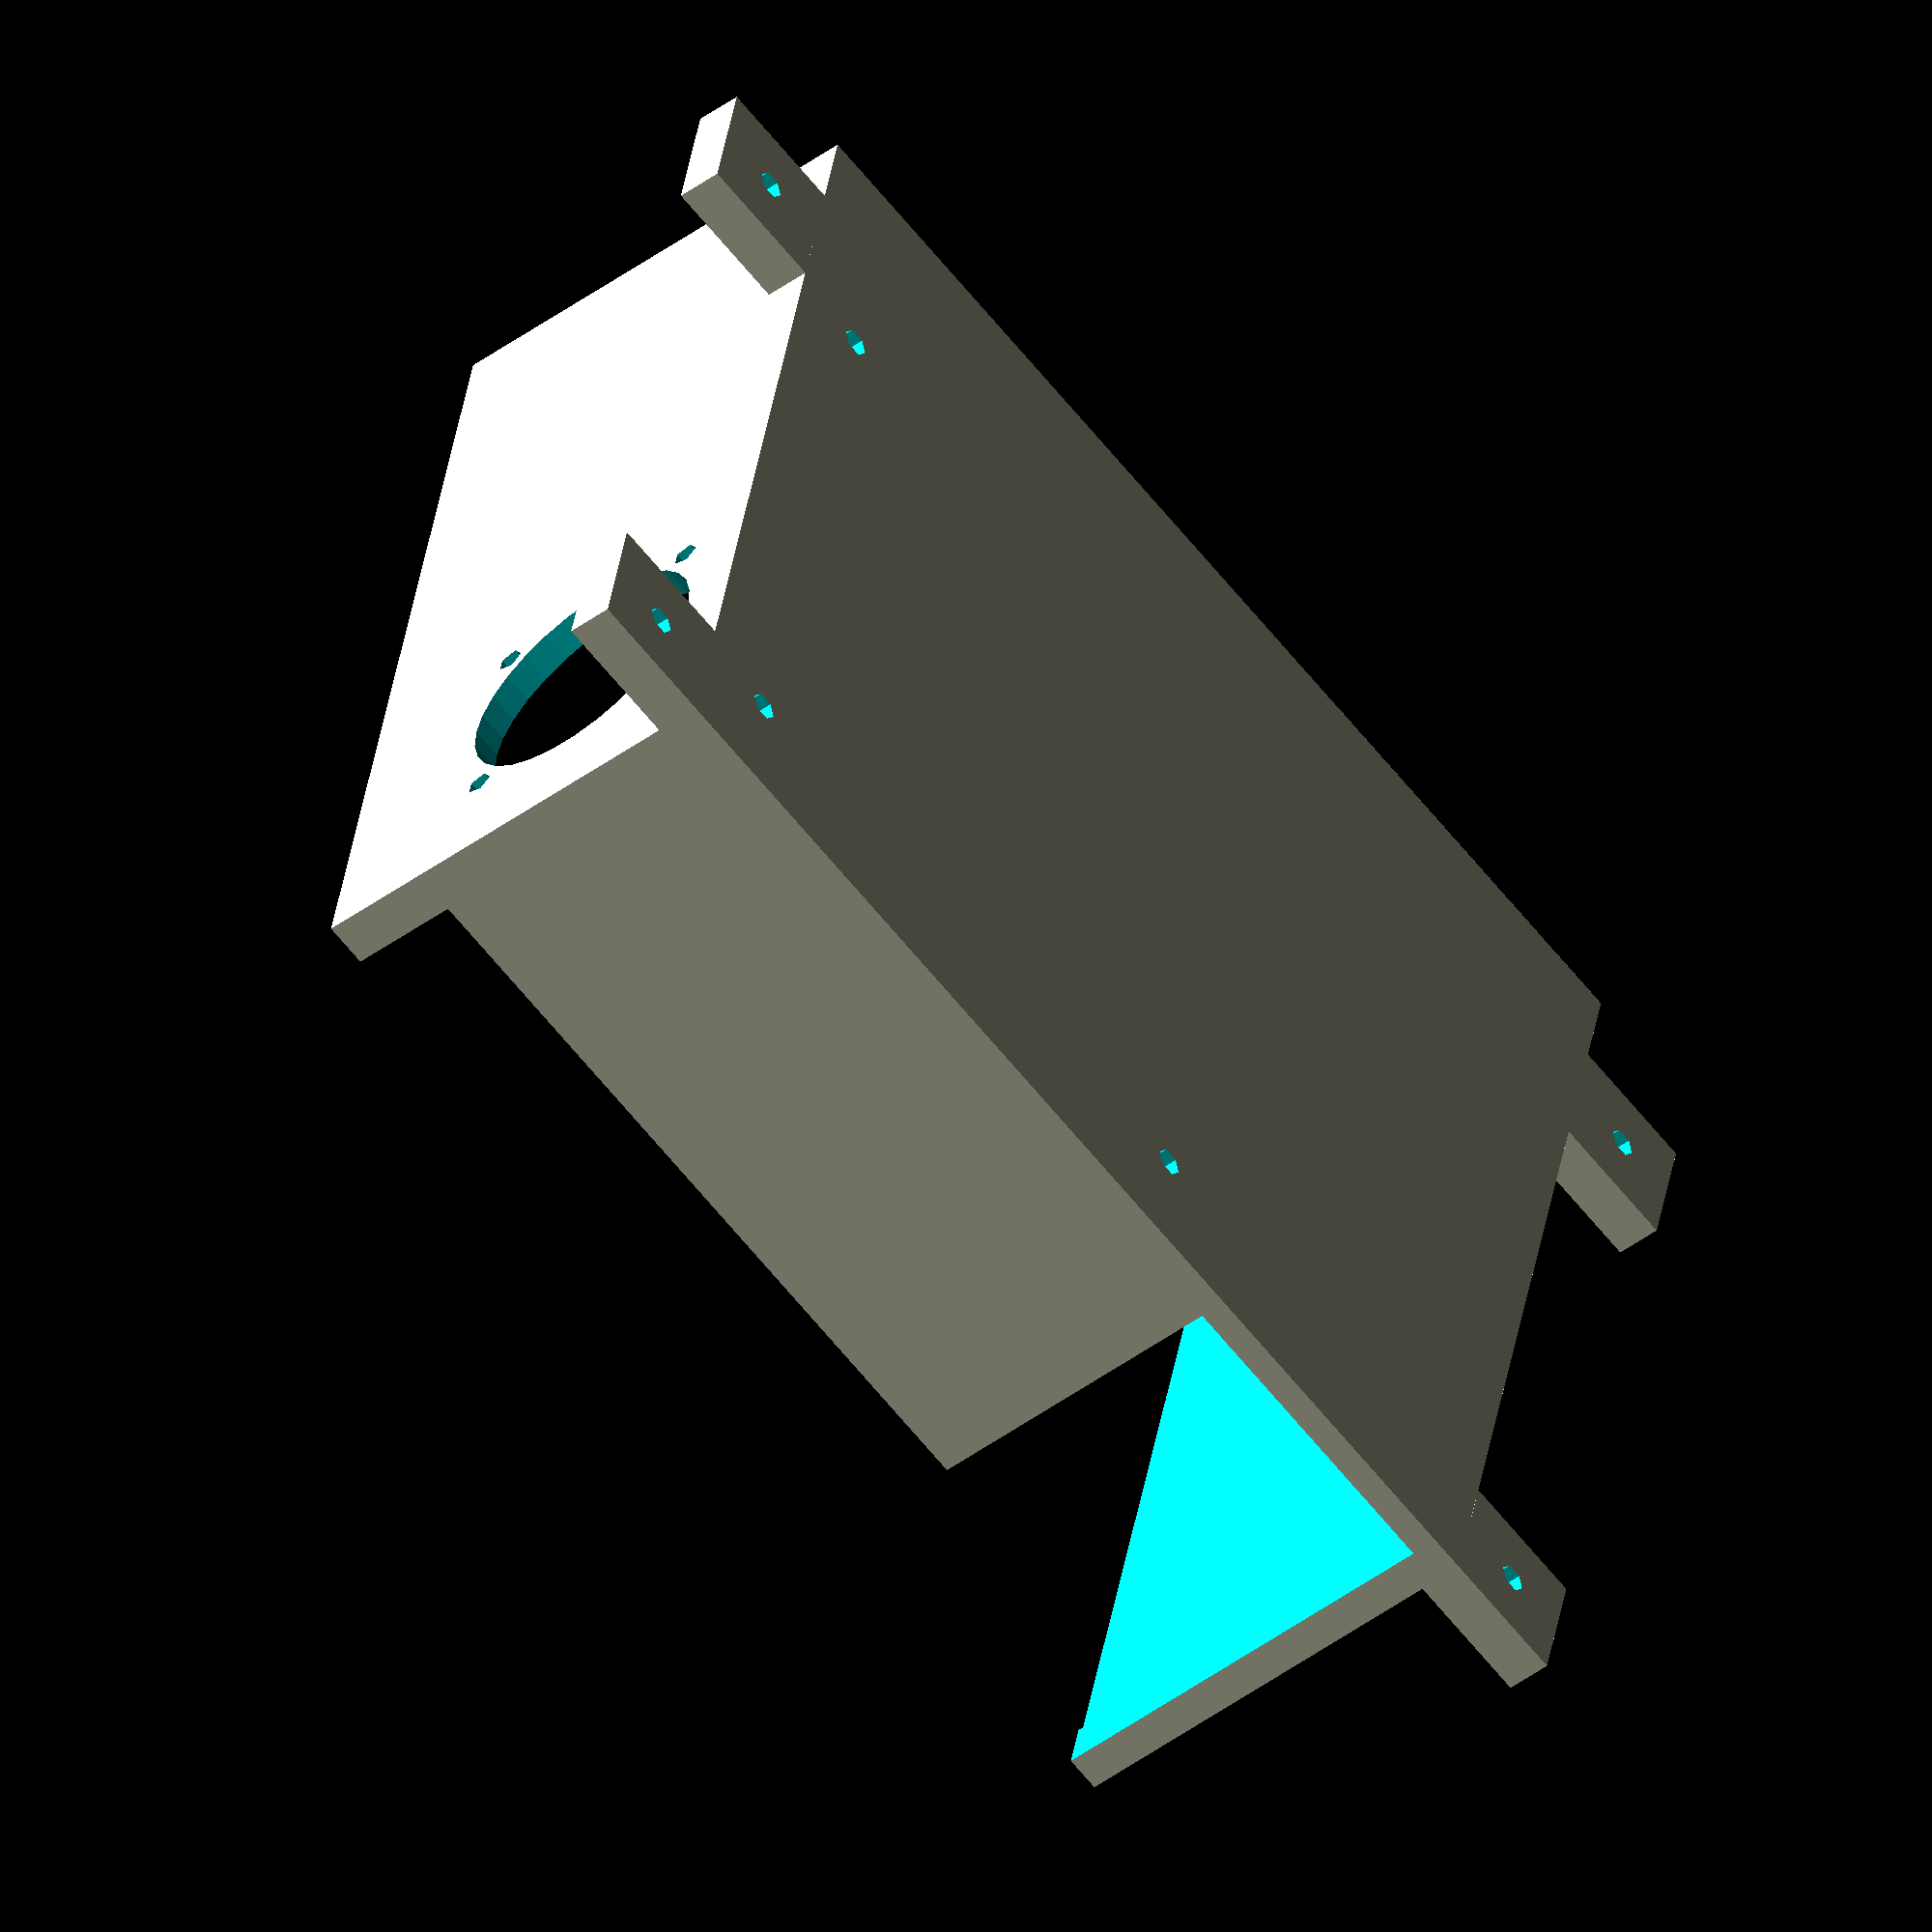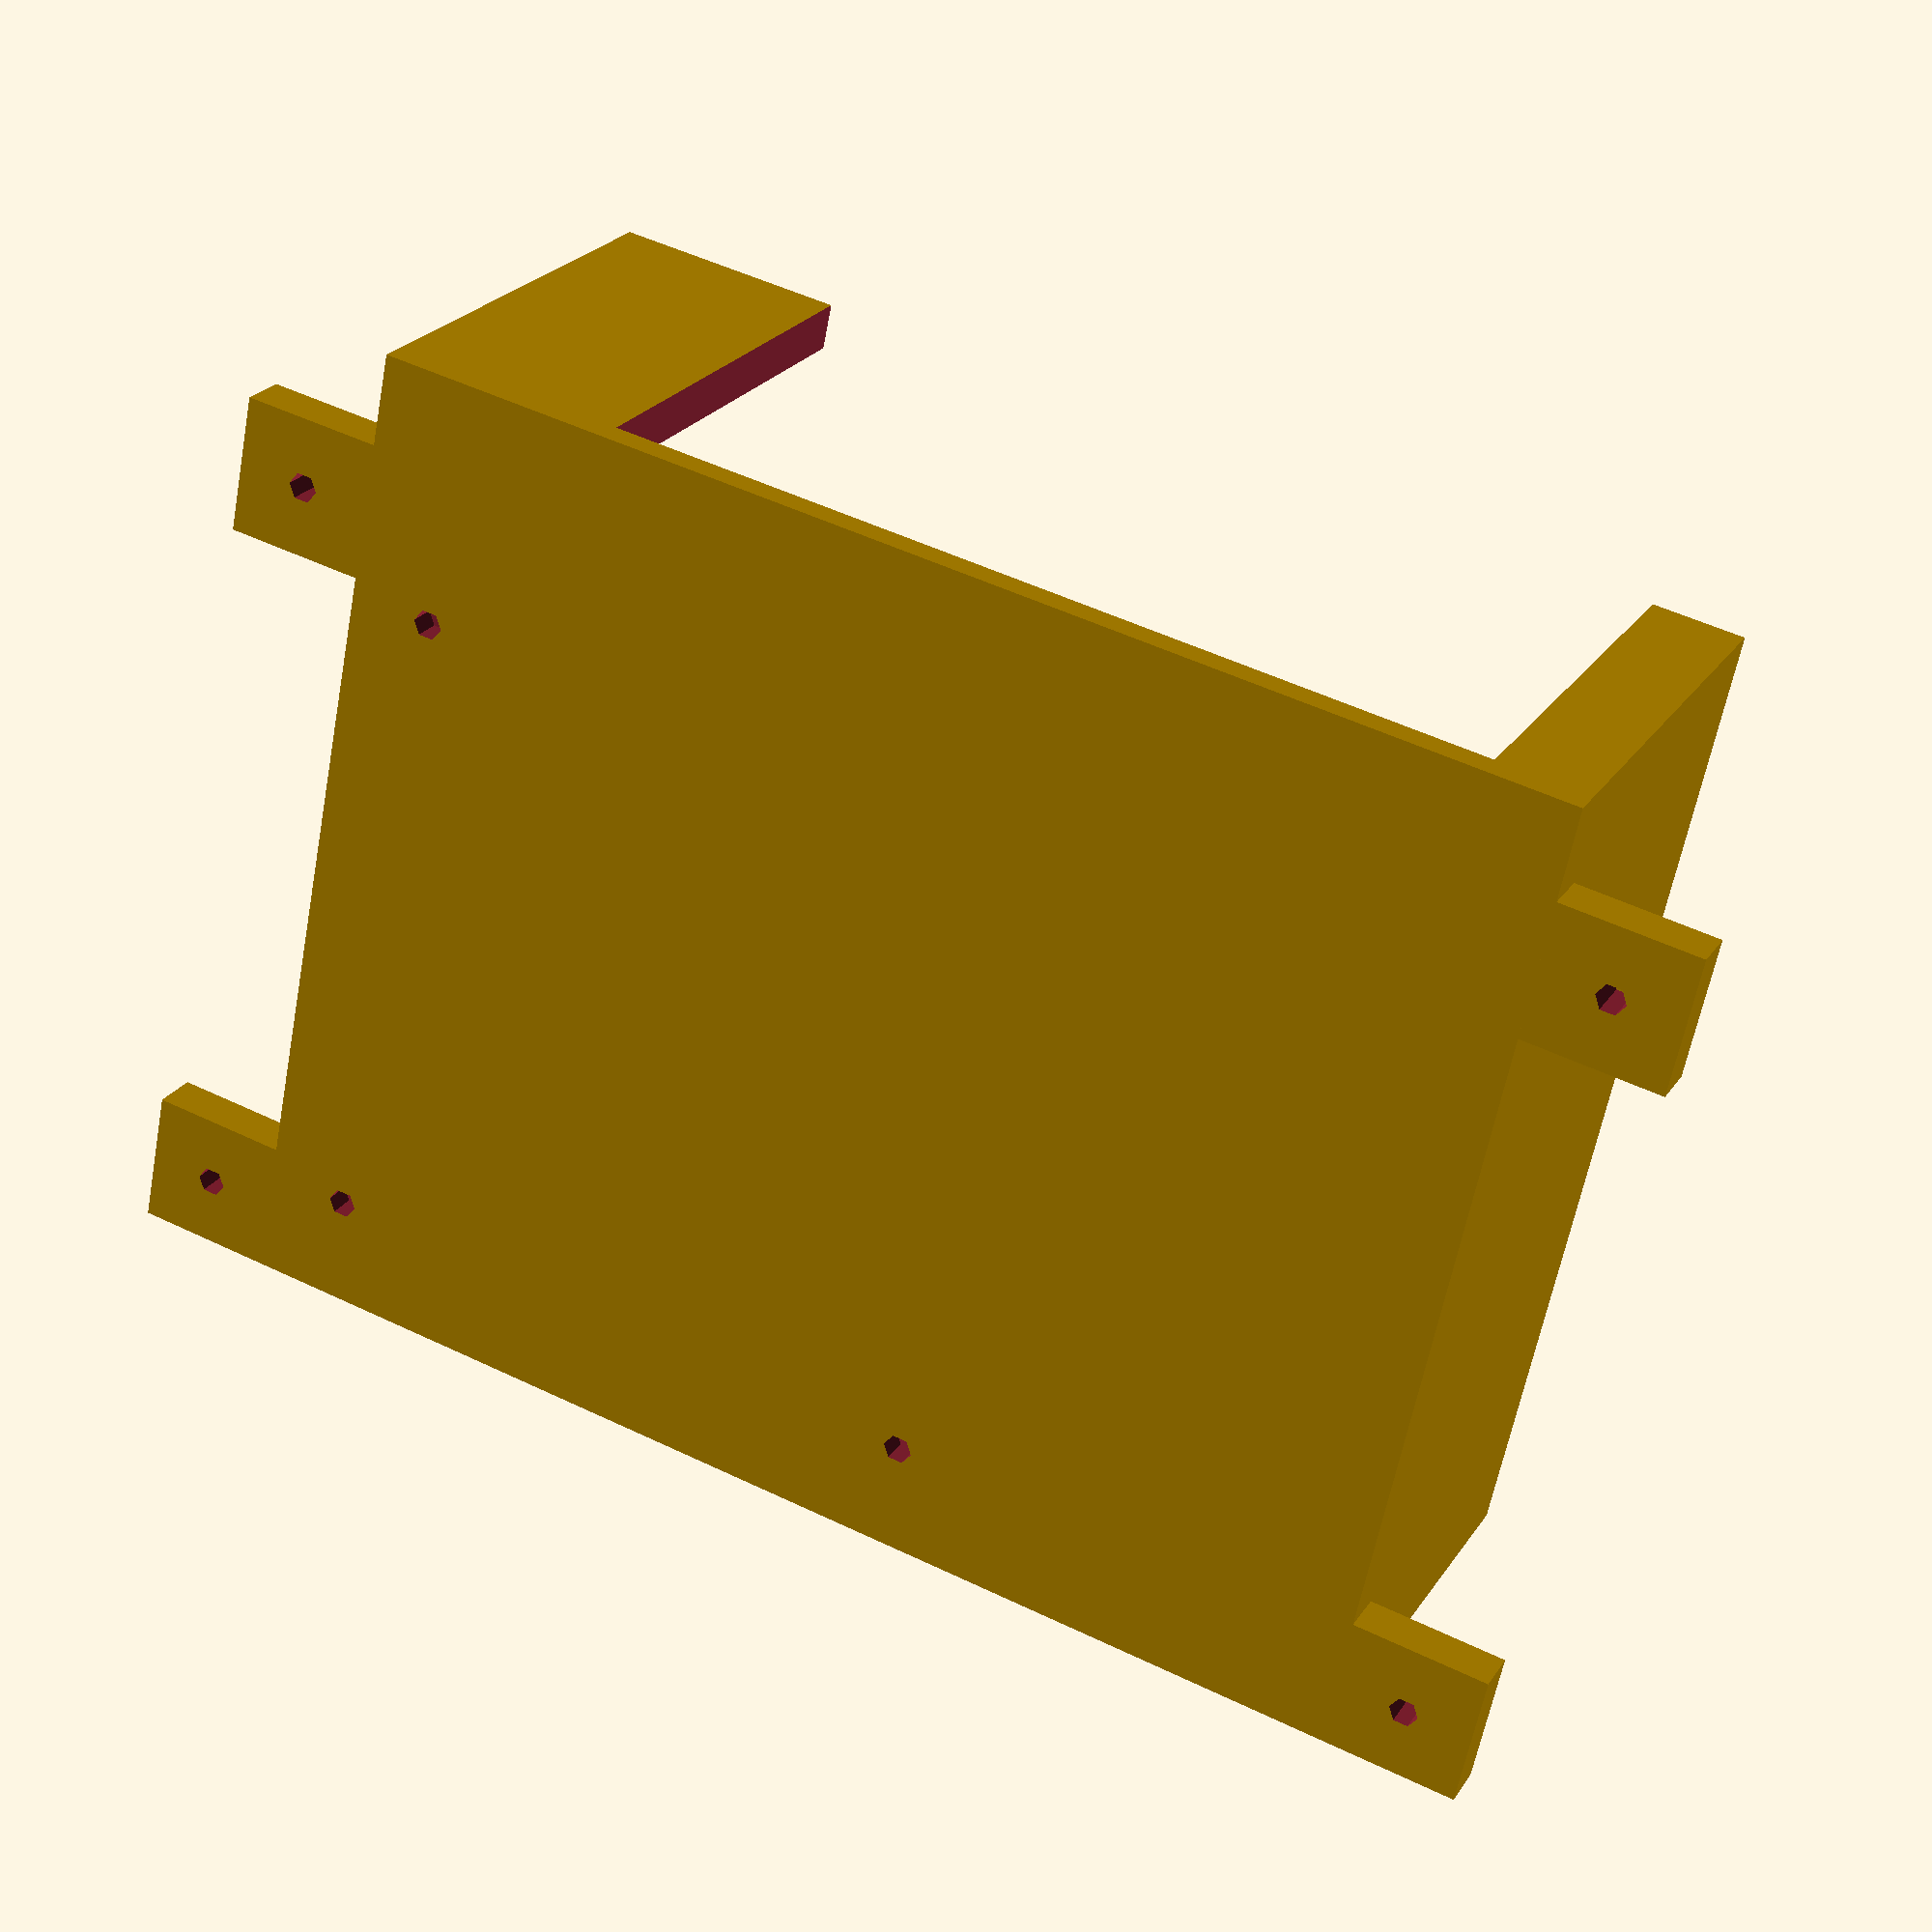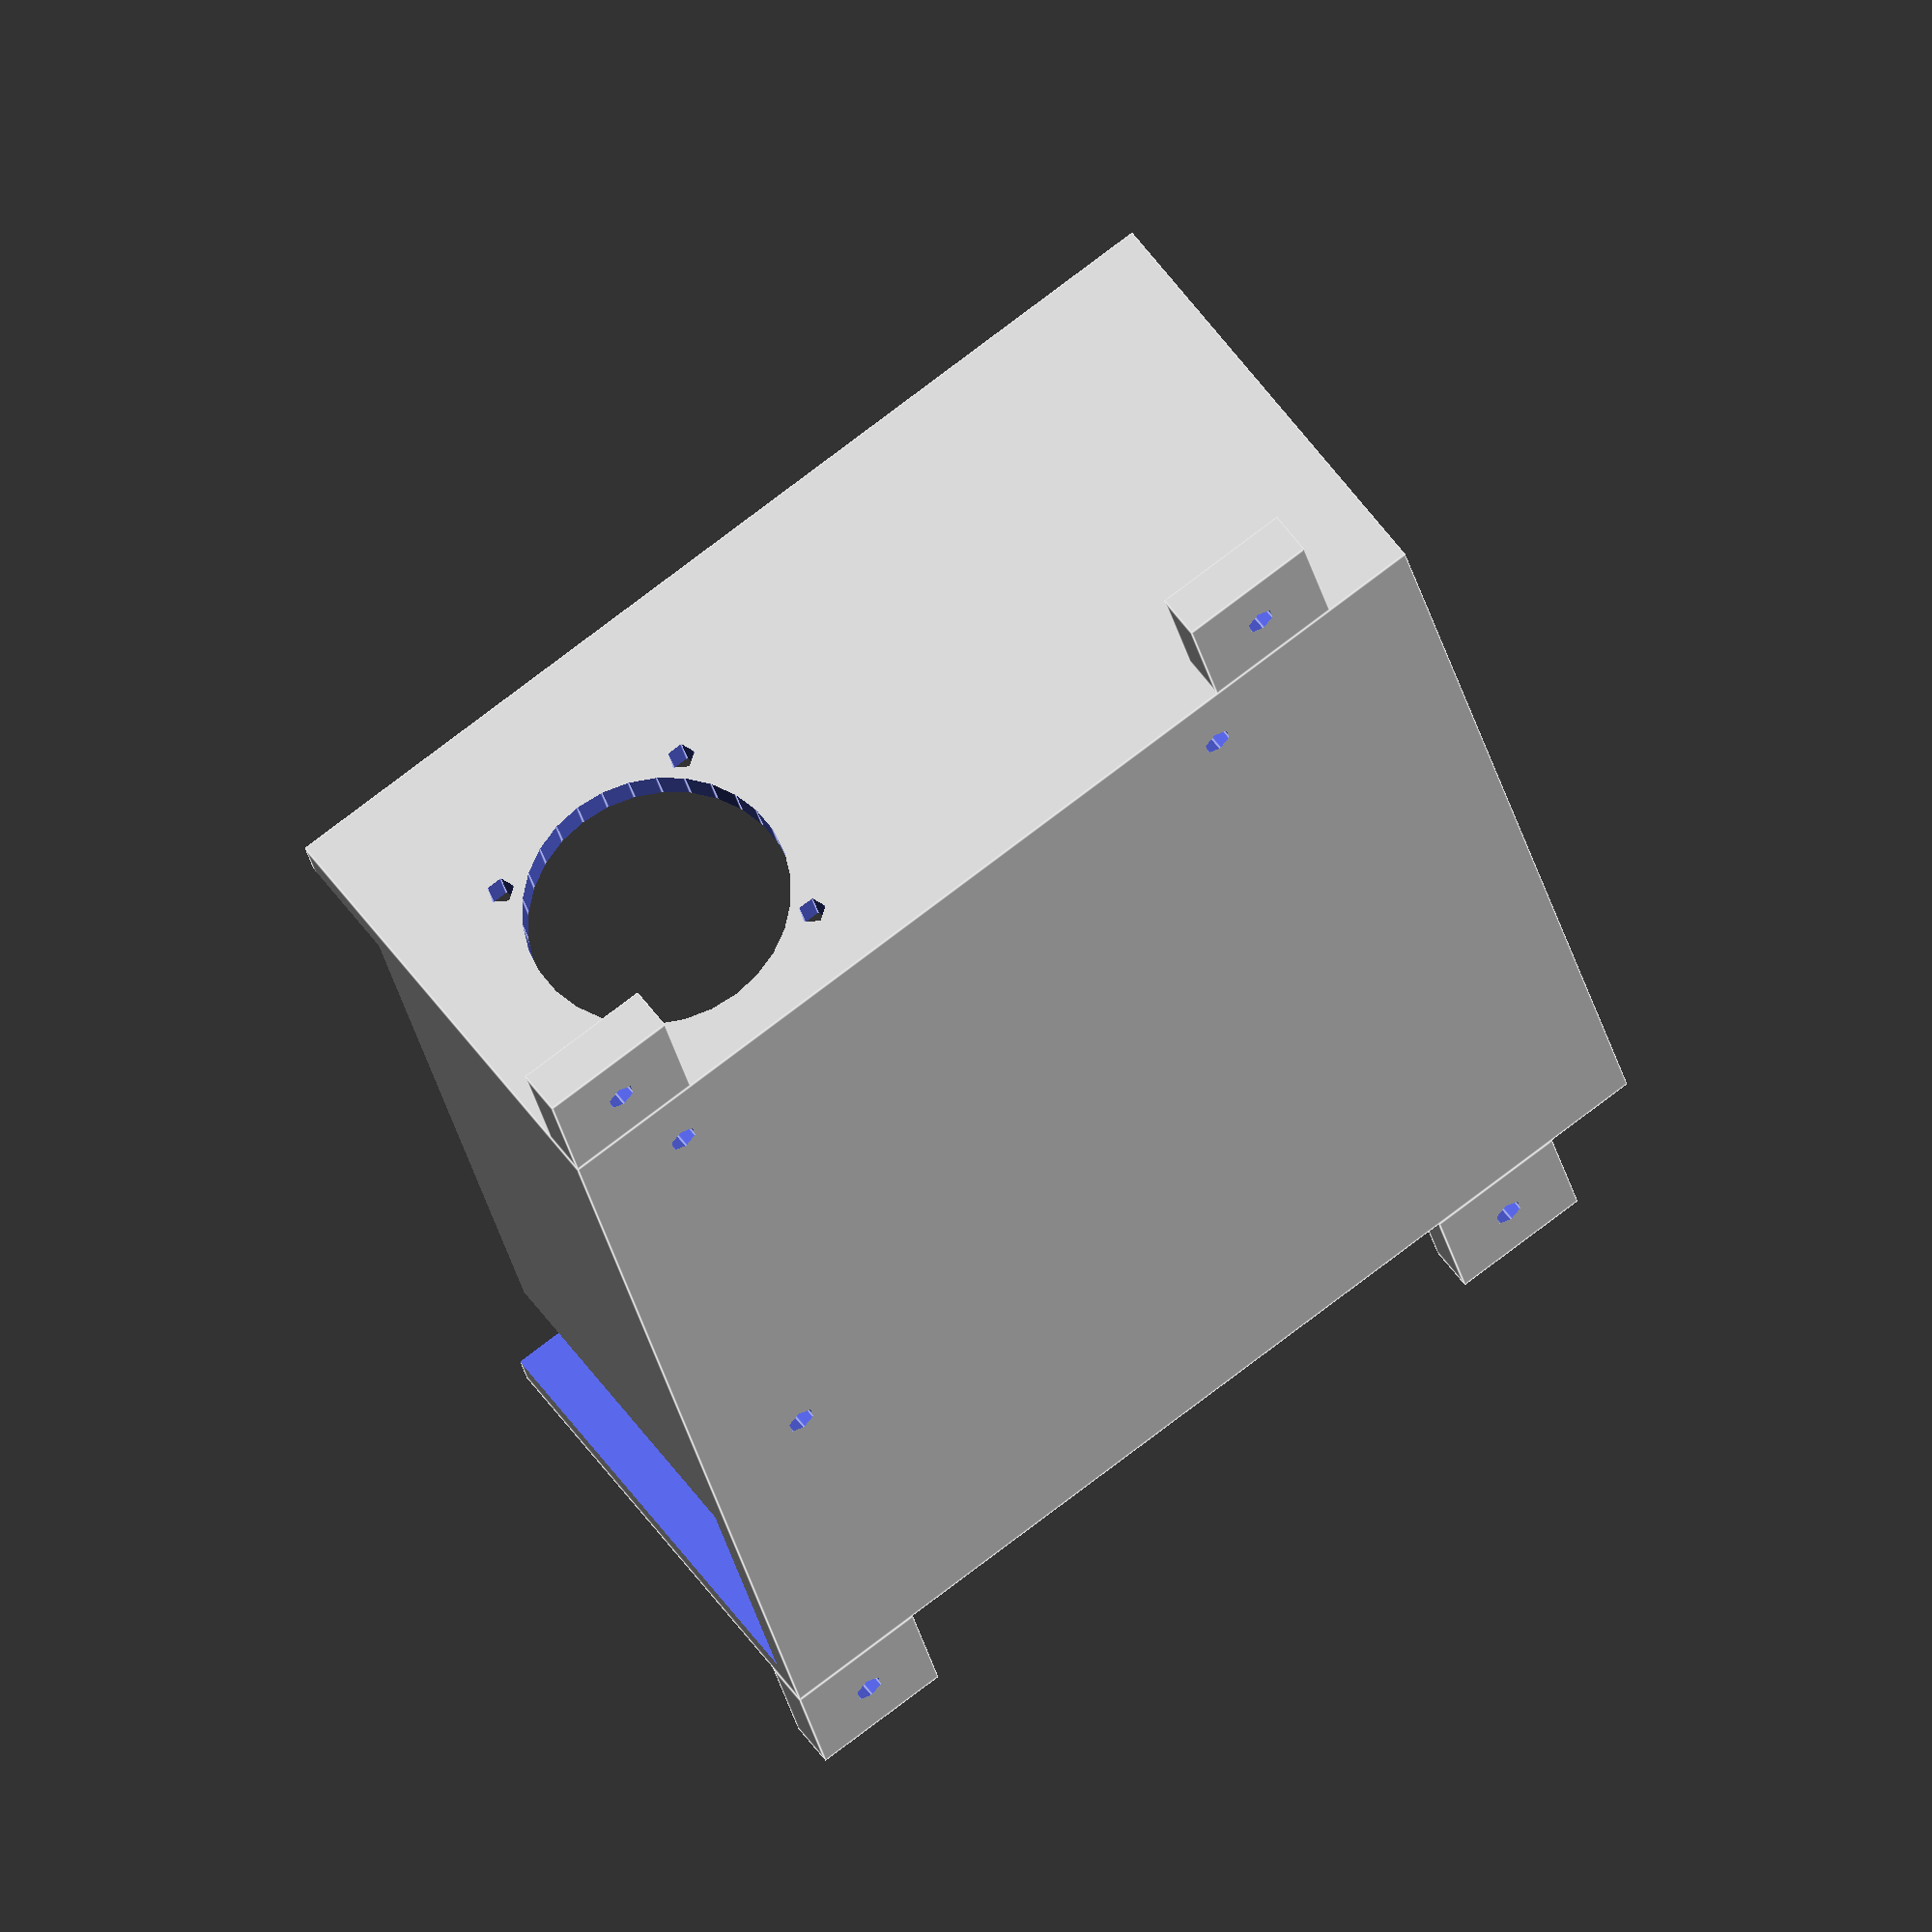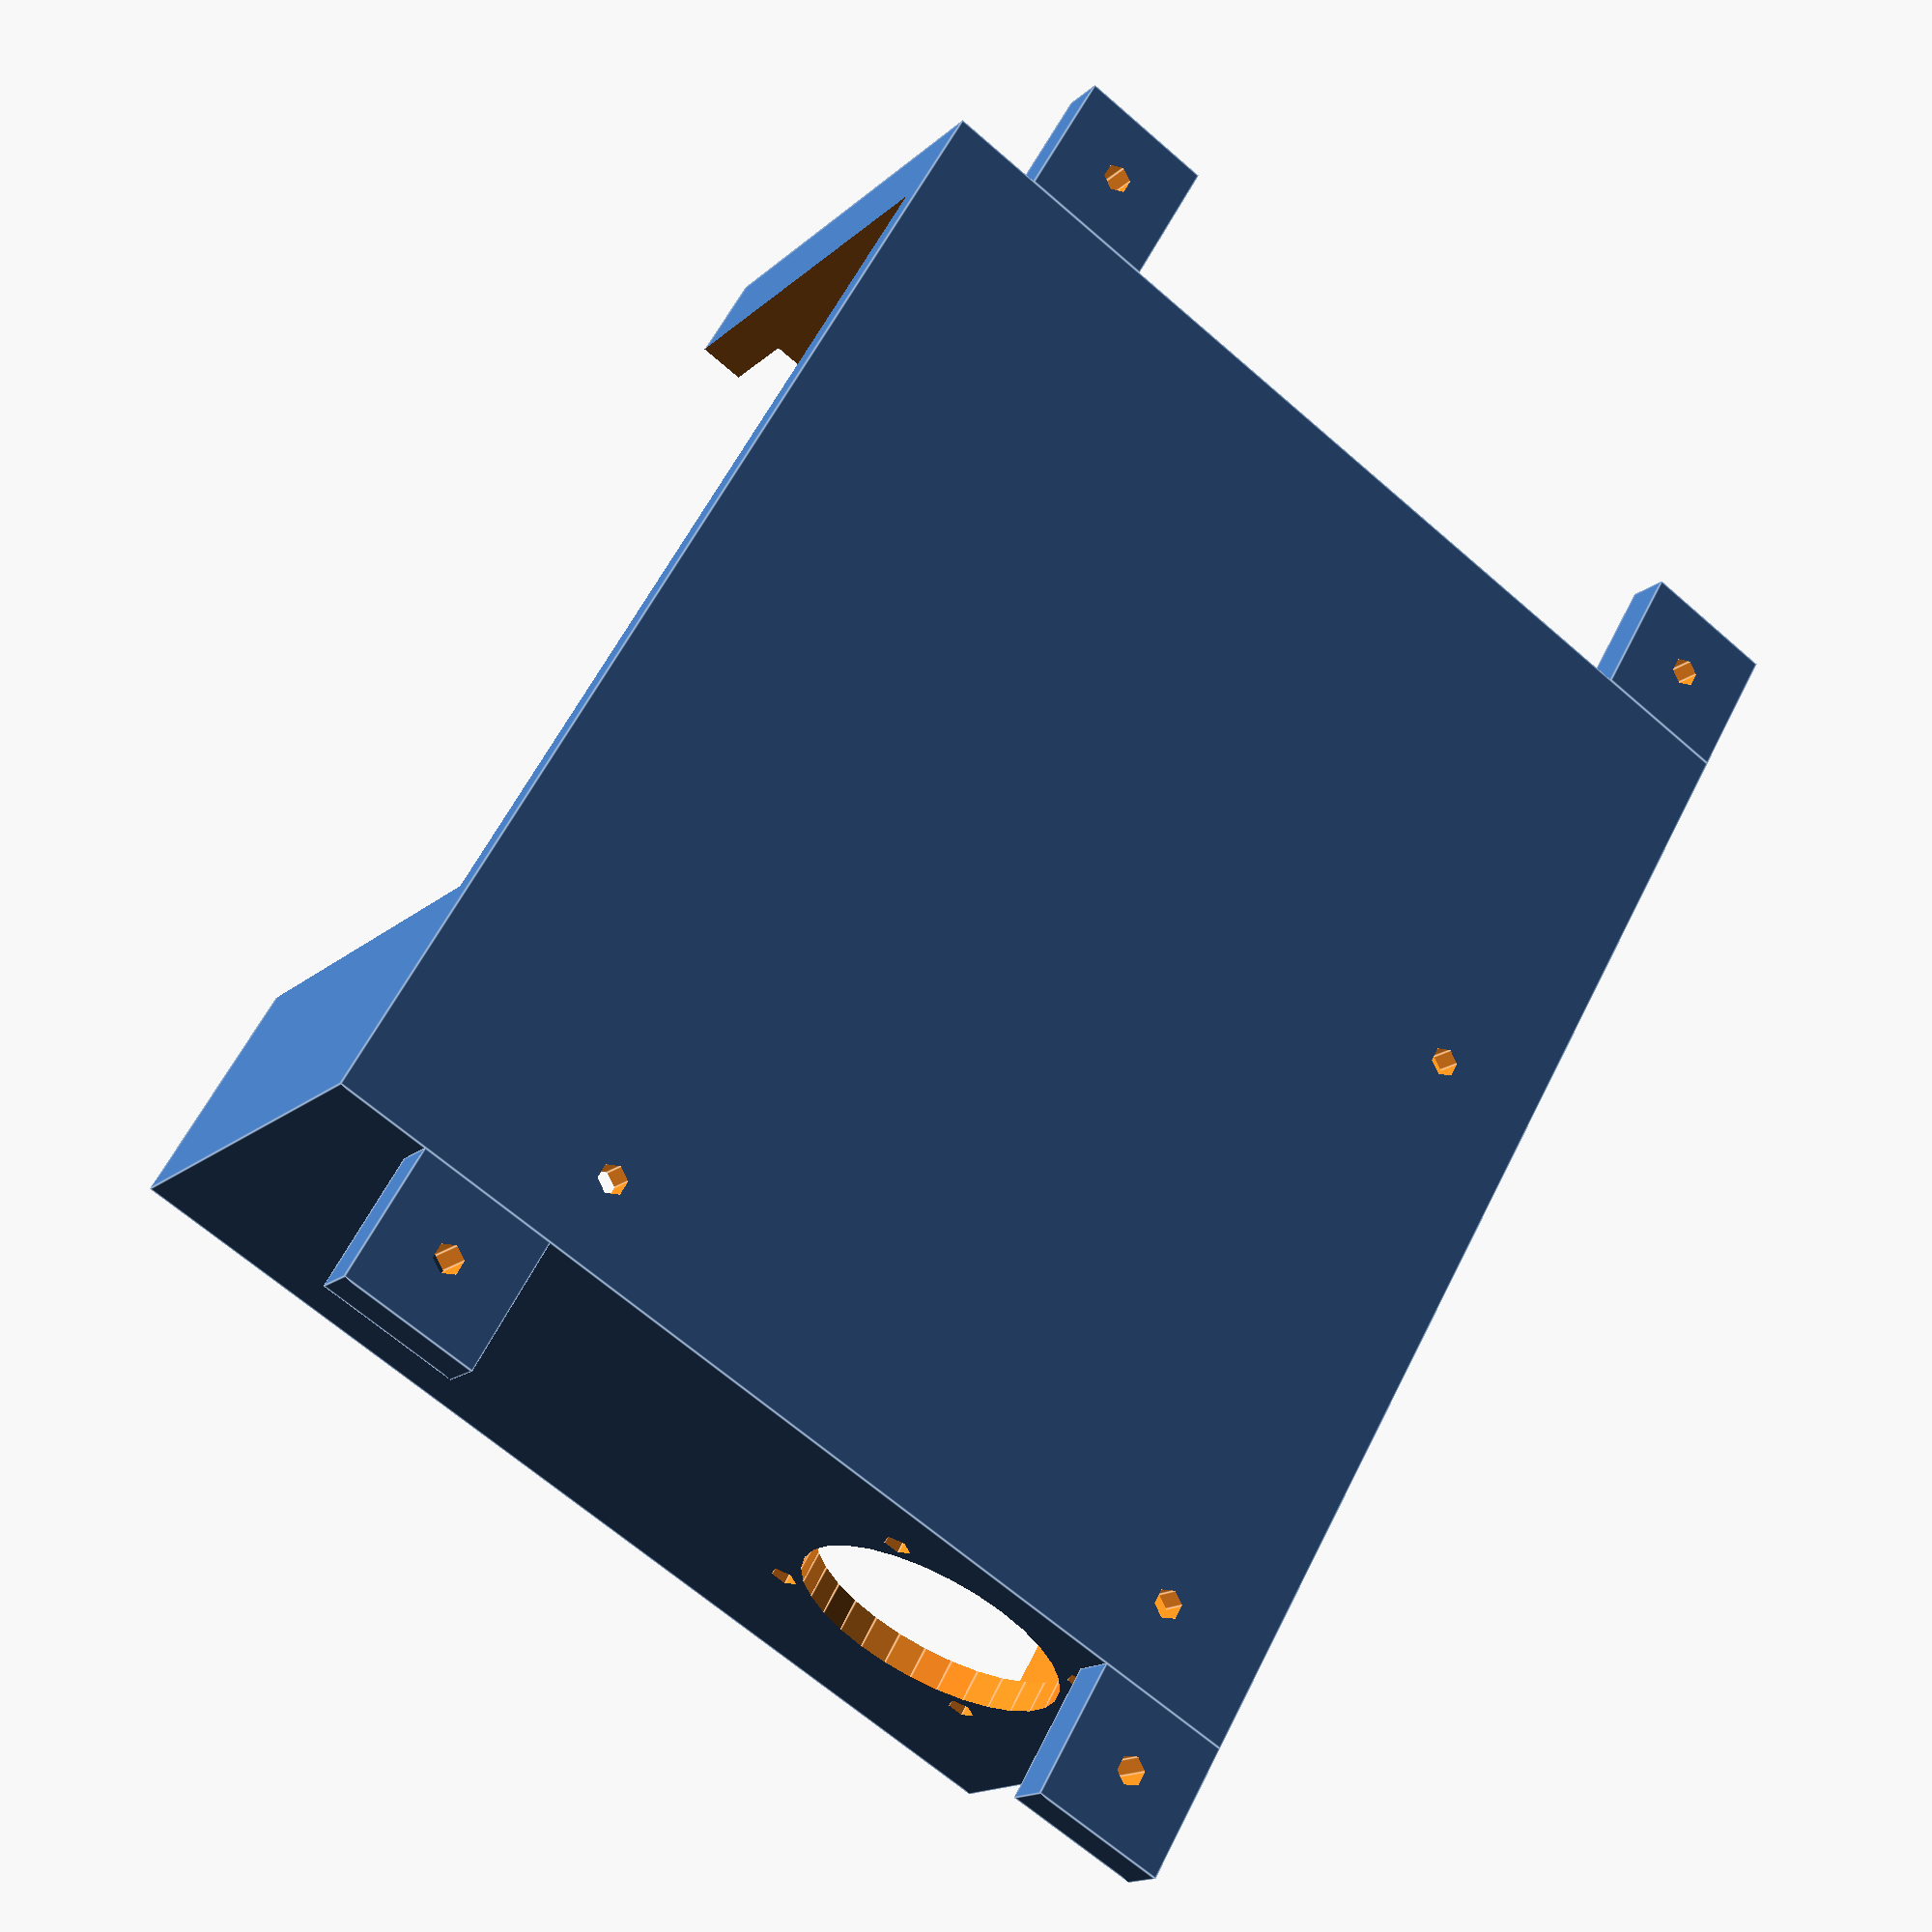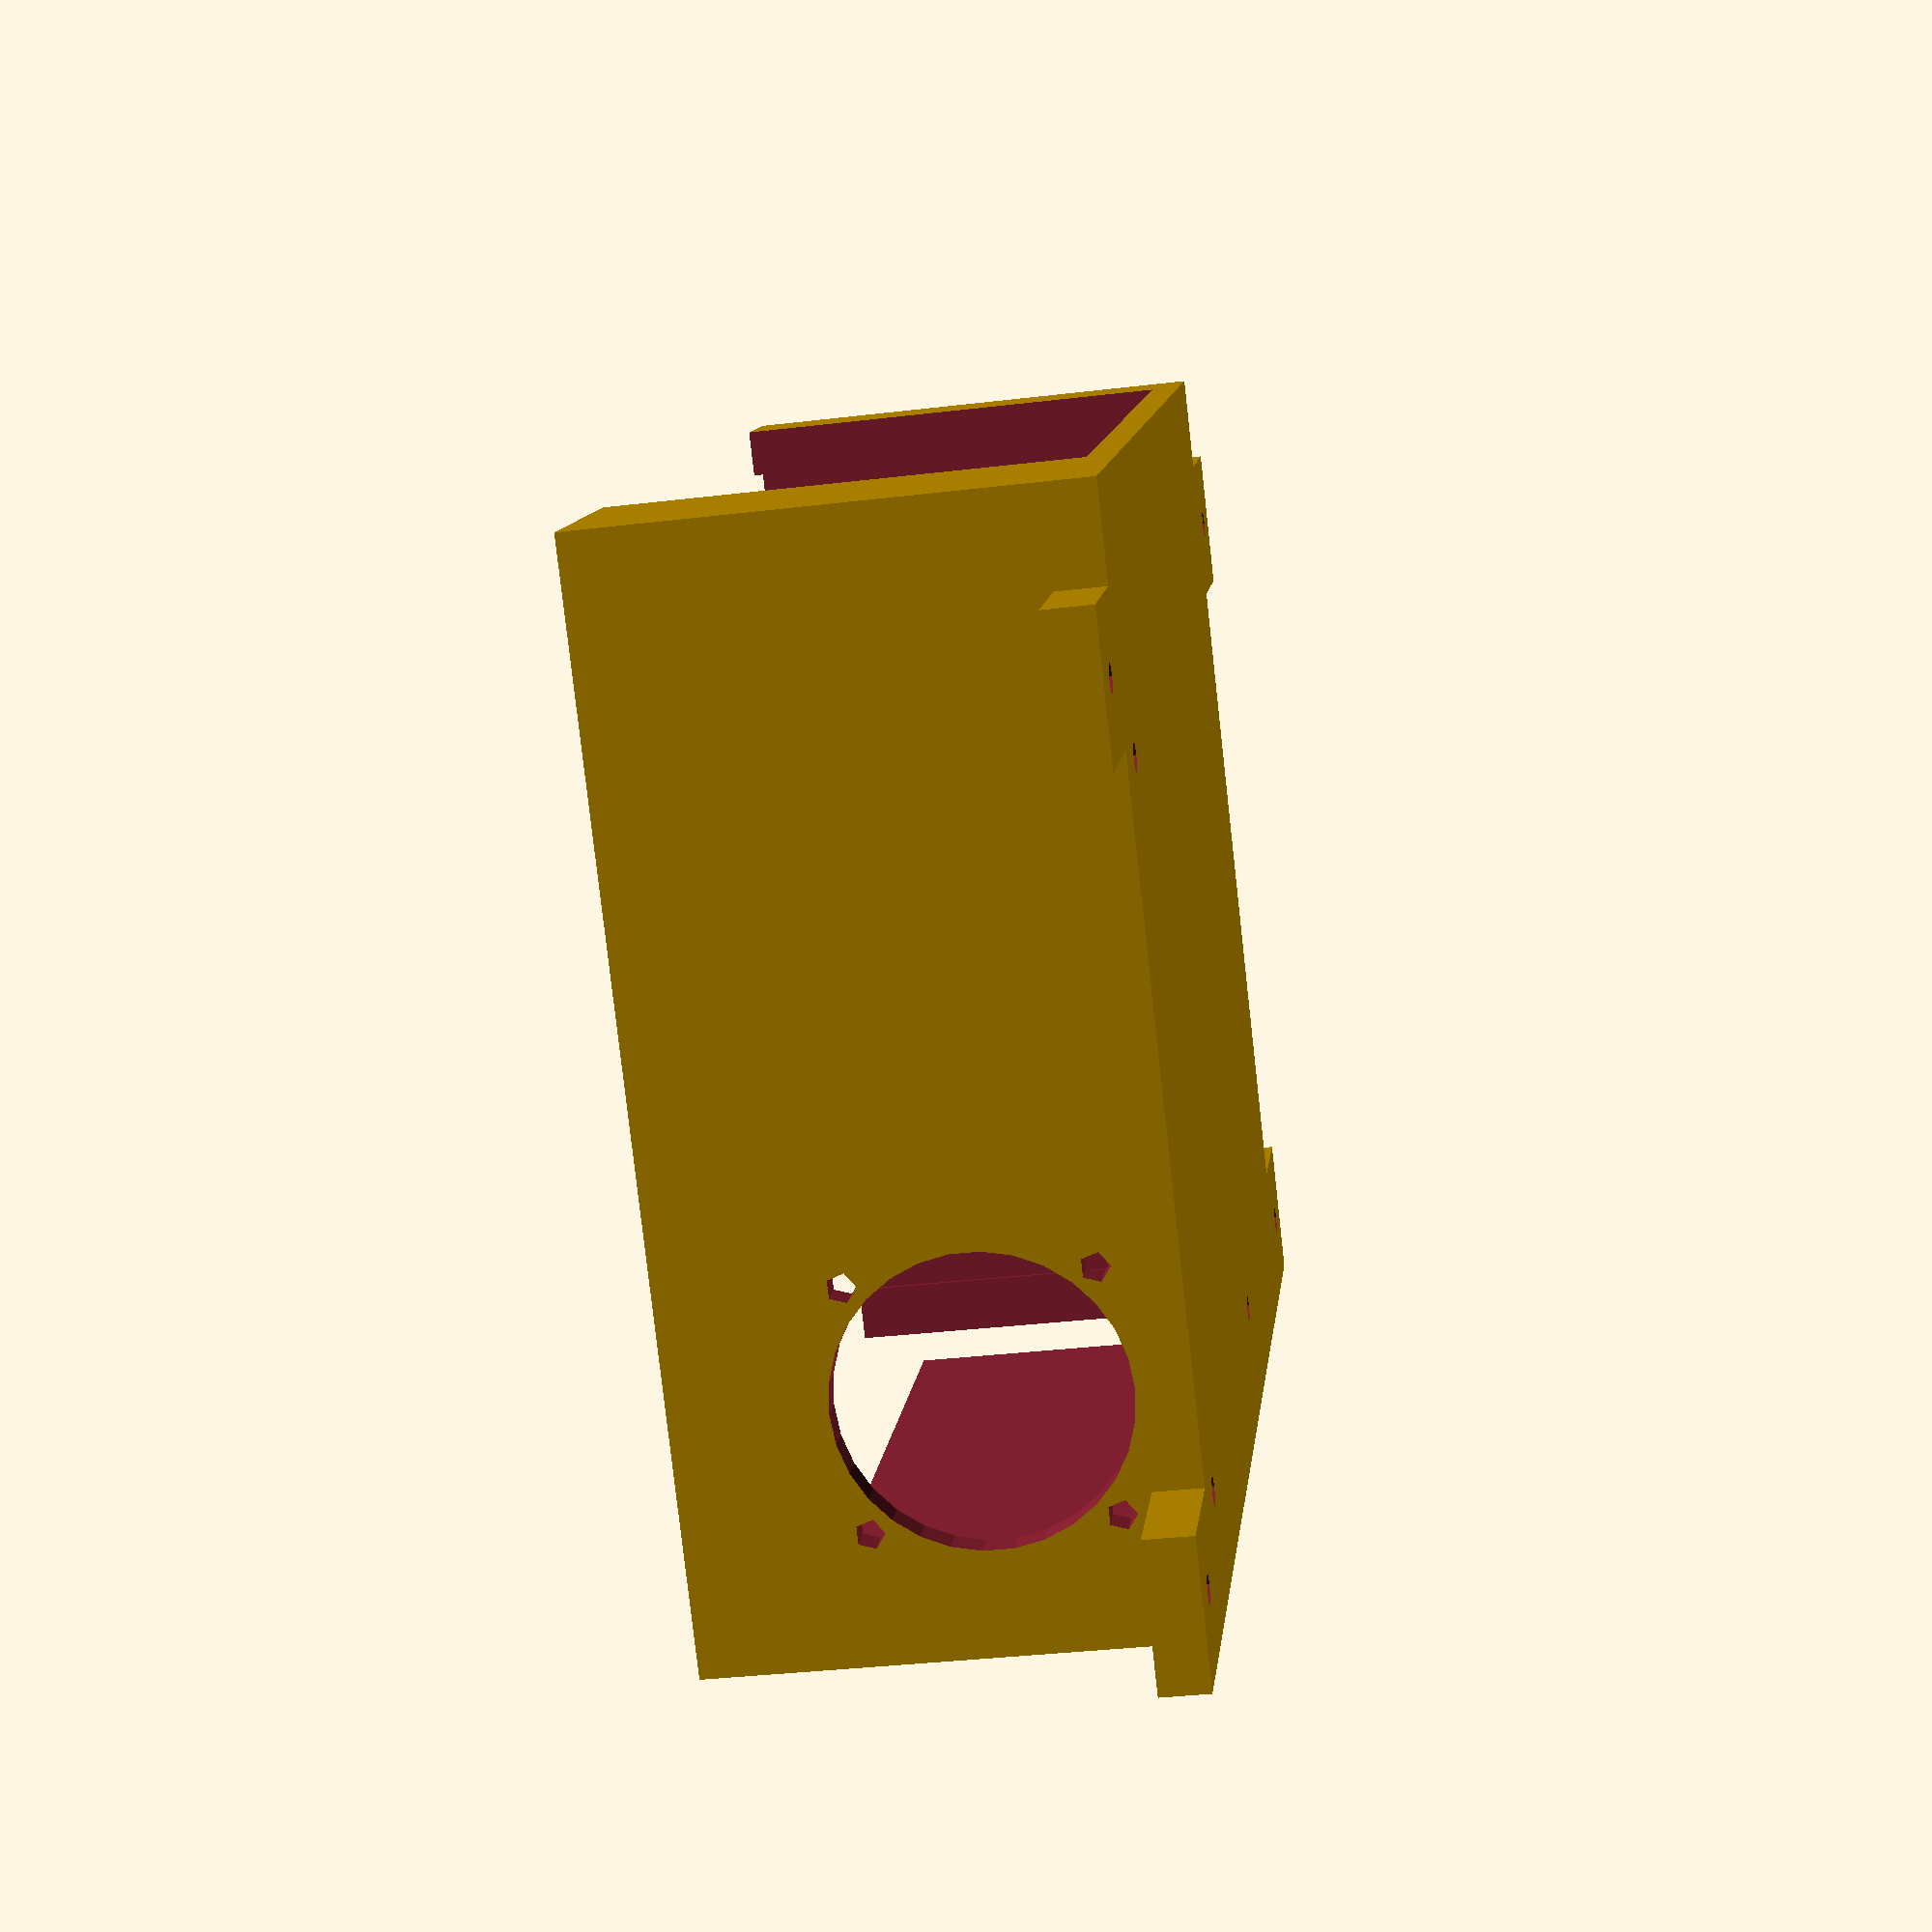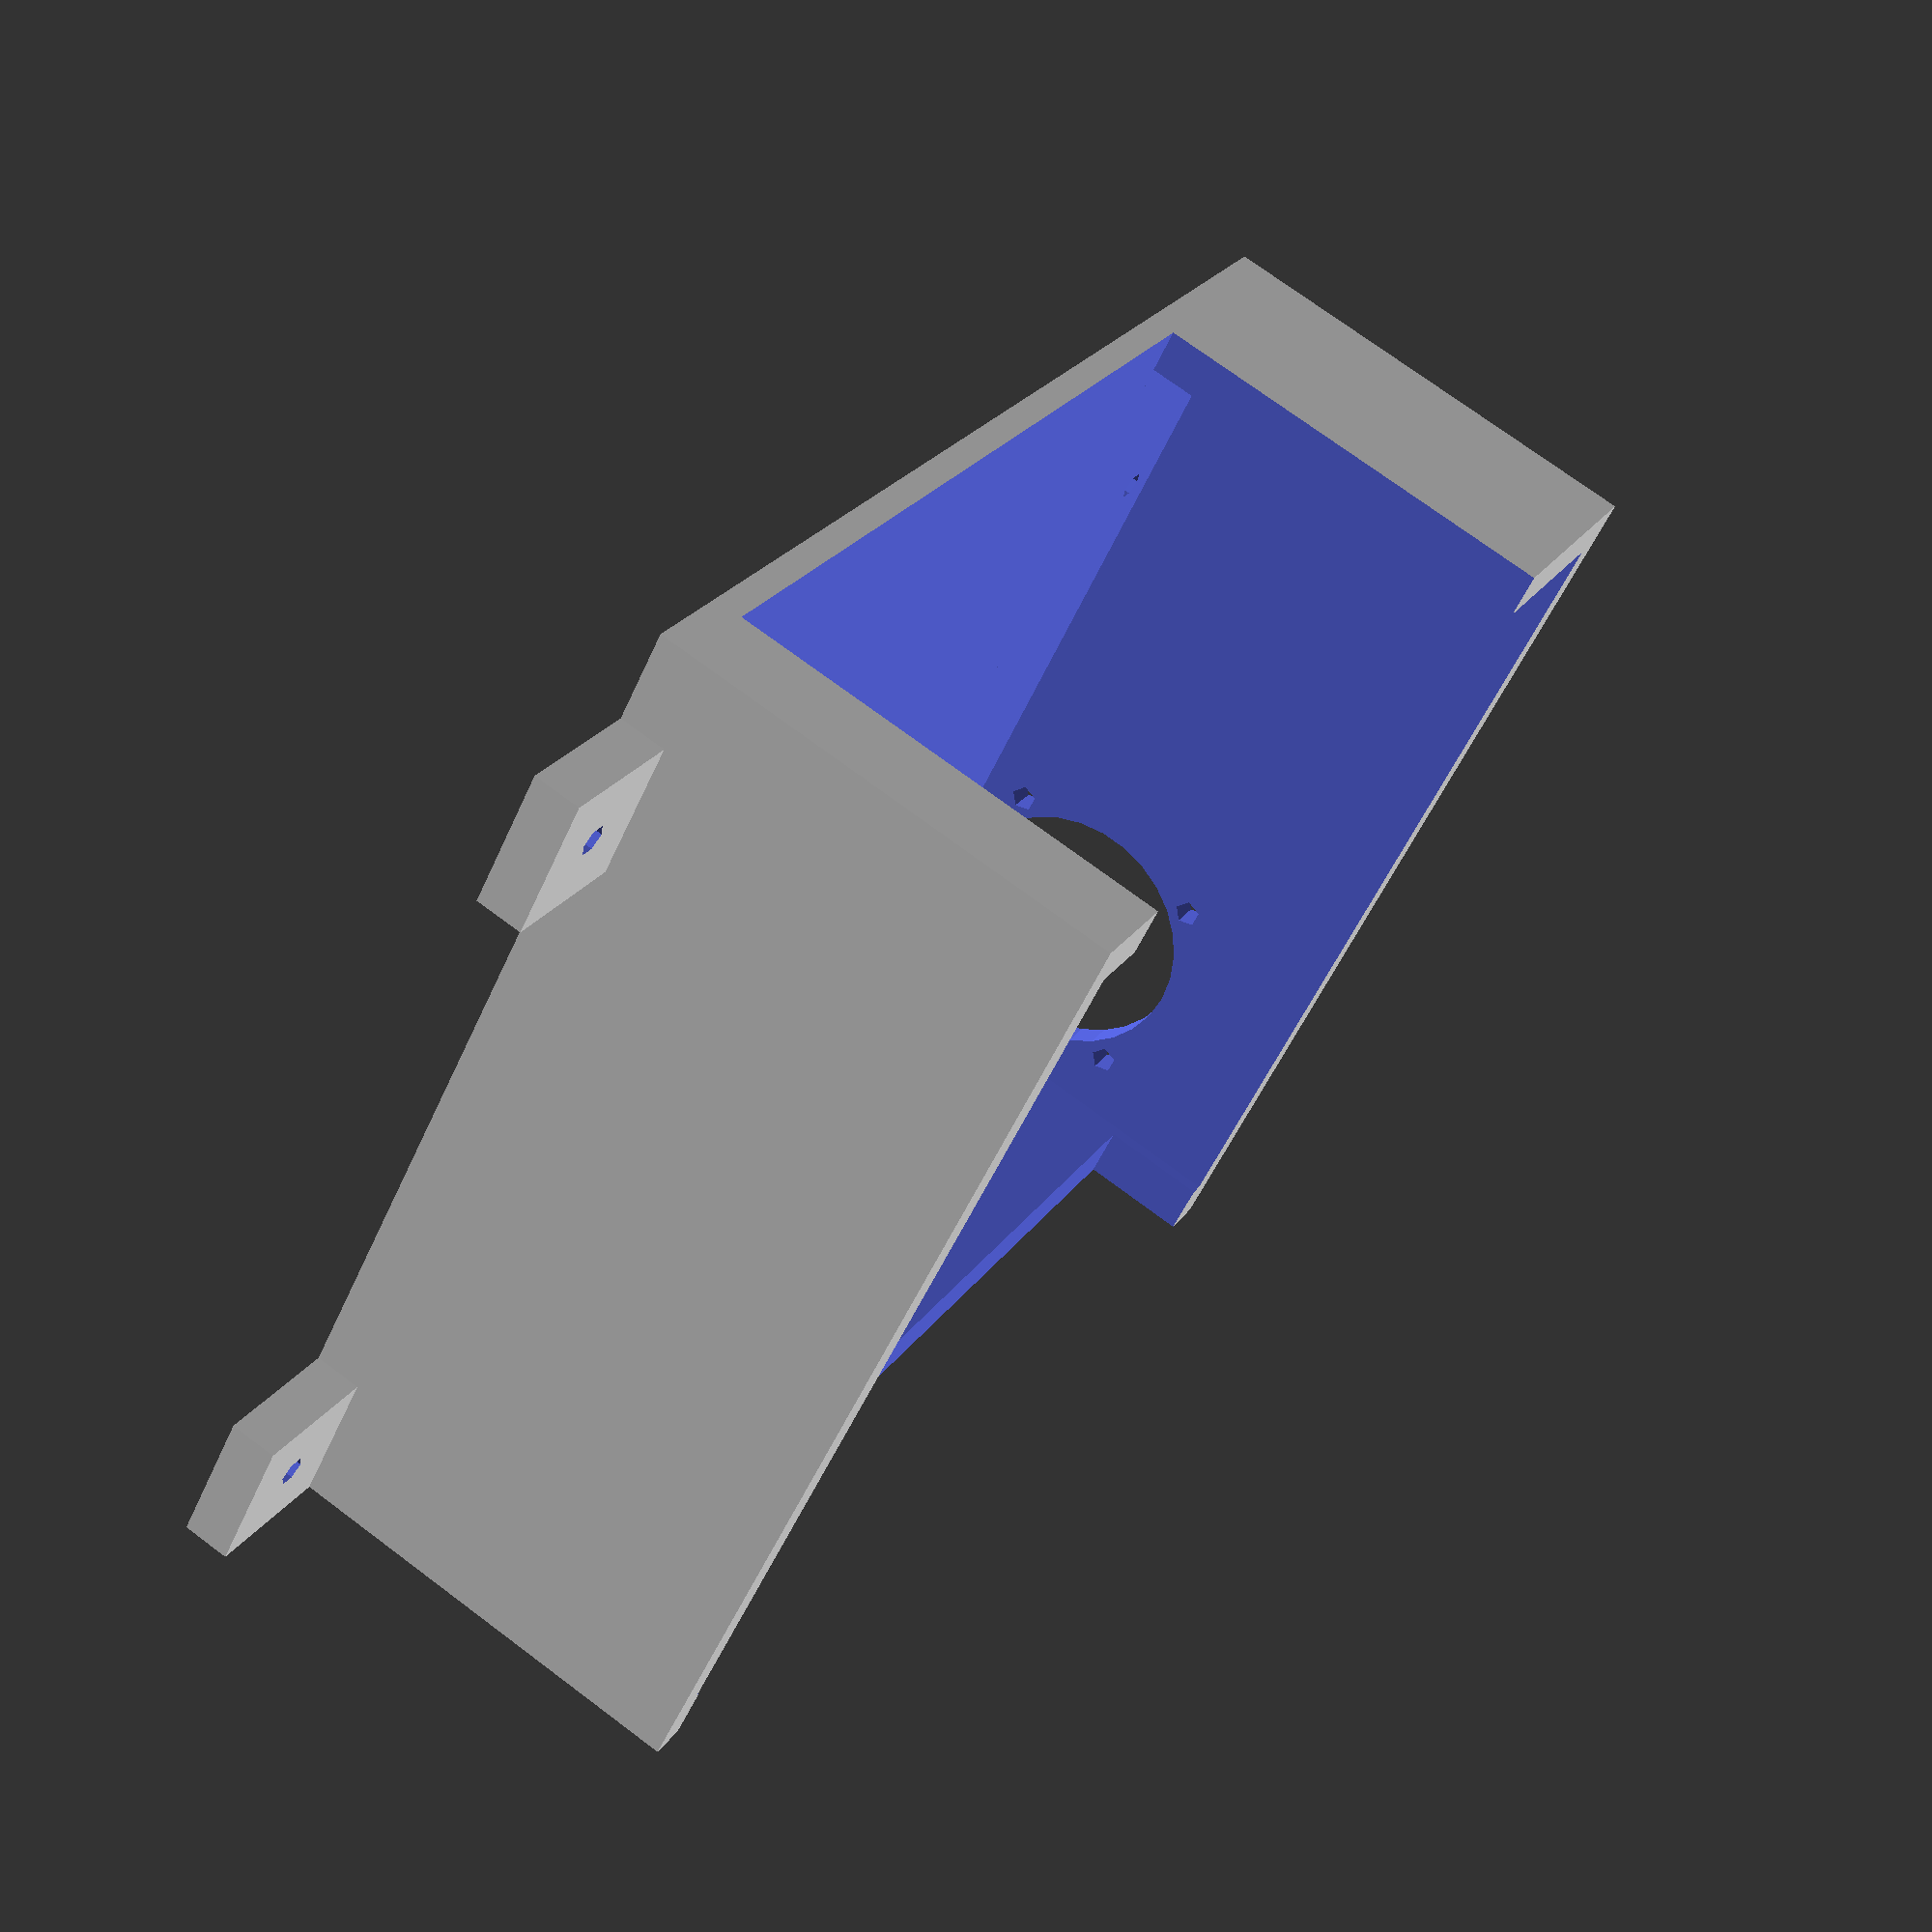
<openscad>
//design file for Fab-DLP projector Holder 
//part of thew Fab-DLP project https://github.com/fablab-leoben/Fab-dlp
difference () {
union (){
cube ([130,110,50]);
translate ([-15,10,0])cube ([15,15,5]);
translate ([-15,95,0])cube ([15,15,5]);
translate ([130,10,0])cube ([15,15,5]);
translate ([130,95,0])cube ([15,15,5]);
}
union (){
translate ([3.5,5,3]) cube ([123,99,55]);
translate ([25,-1,3]) cube ([95,99,55]);
translate ([90,98,3]) cube ([36,99,55]);
translate ([5,69,38]) cube ([90,99,55]);
translate ([9,98,-5]) cylinder (r=1.6,h=70);
translate ([78,98,-5]) cylinder (r=1.6,h=70);
translate ([9,27,-5]) cylinder (r=1.6,h=70);

translate ([-7.5,17.5,-5]) cylinder (r=1.6,h=70);
translate ([-7.5,102.5,-5]) cylinder (r=1.6,h=70);
translate ([137.5,17.5,-5]) cylinder (r=1.6,h=70);
translate ([137.5,102.5,-5]) cylinder (r=1.6,h=70); 
translate ([-1,85,20]) rotate ([0,90,0]) cylinder (r=14.5,h=70);
translate ([-1,97,8]) rotate ([0,90,0]) cylinder (r=1.5,h=70);
translate ([-1,73,8]) rotate ([0,90,0]) cylinder (r=1.5,h=70);
translate ([-1,97,32]) rotate ([0,90,0]) cylinder (r=1.5,h=70);
translate ([-1,73,32]) rotate ([0,90,0]) cylinder (r=1.5,h=70);
}

}

</openscad>
<views>
elev=47.2 azim=167.6 roll=129.5 proj=o view=solid
elev=335.8 azim=168.2 roll=205.5 proj=p view=wireframe
elev=123.5 azim=282.8 roll=35.3 proj=o view=edges
elev=195.5 azim=59.6 roll=29.5 proj=p view=edges
elev=36.4 azim=226.7 roll=98.8 proj=p view=wireframe
elev=287.1 azim=221.5 roll=306.8 proj=p view=wireframe
</views>
